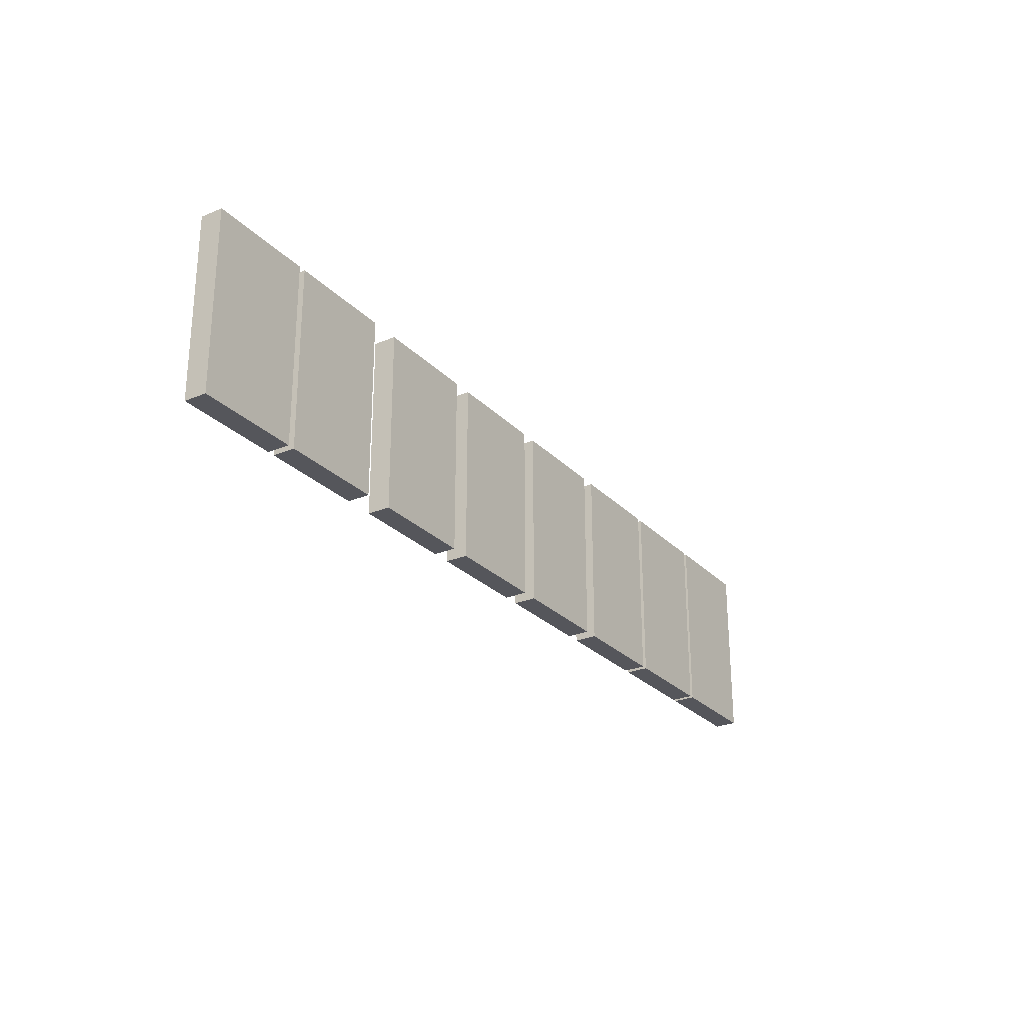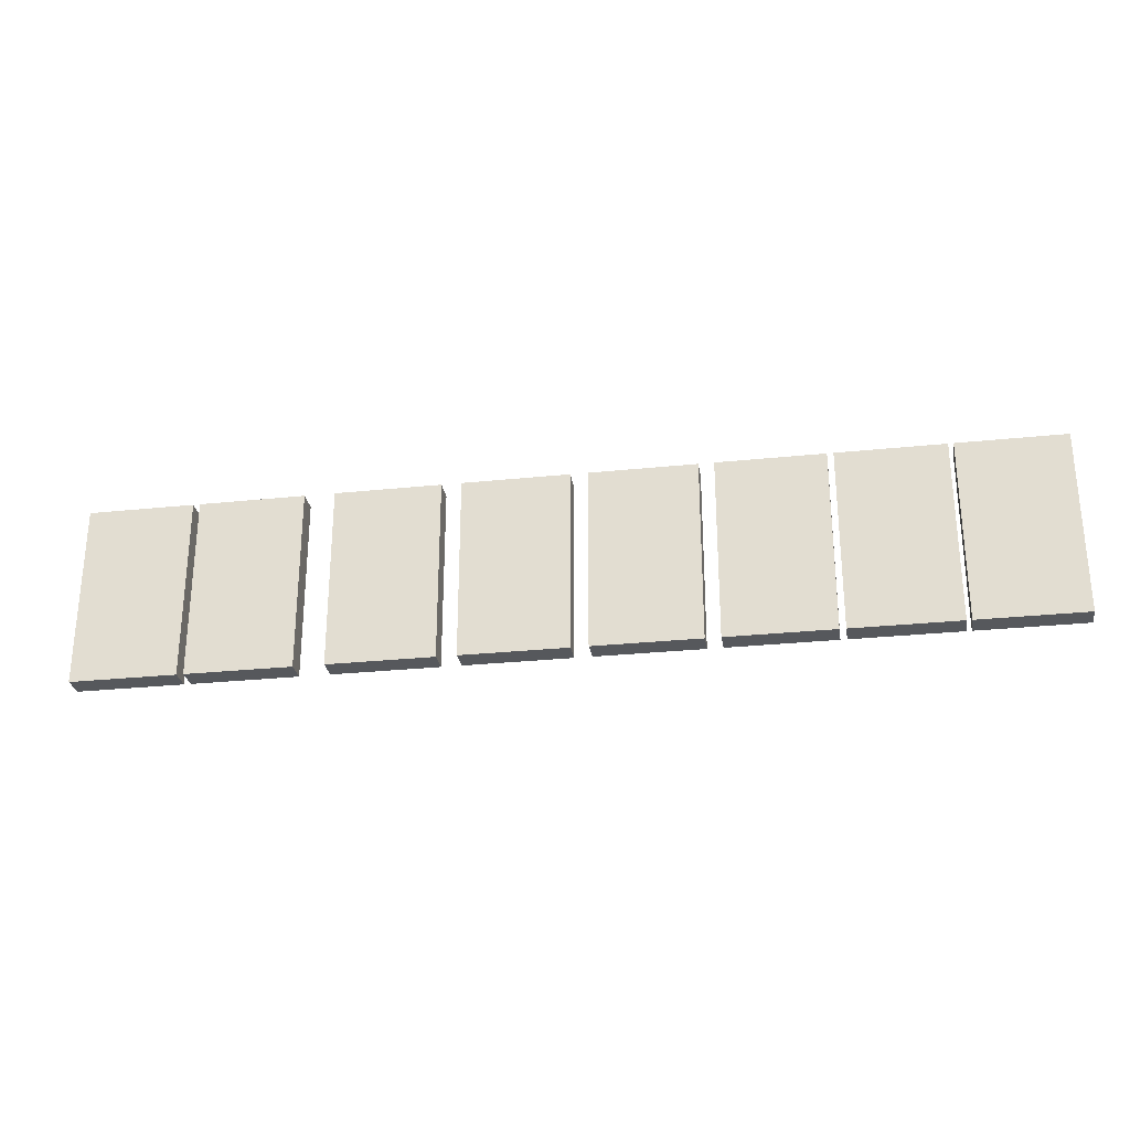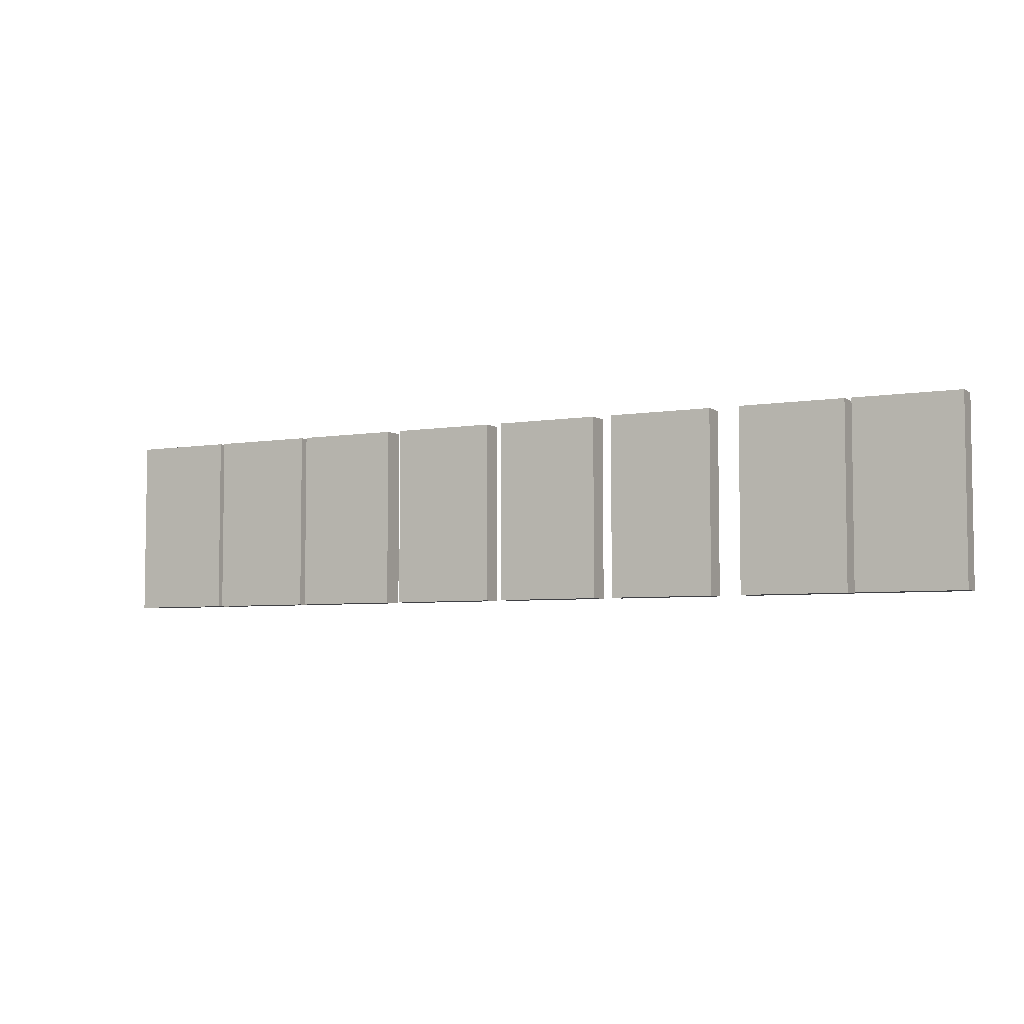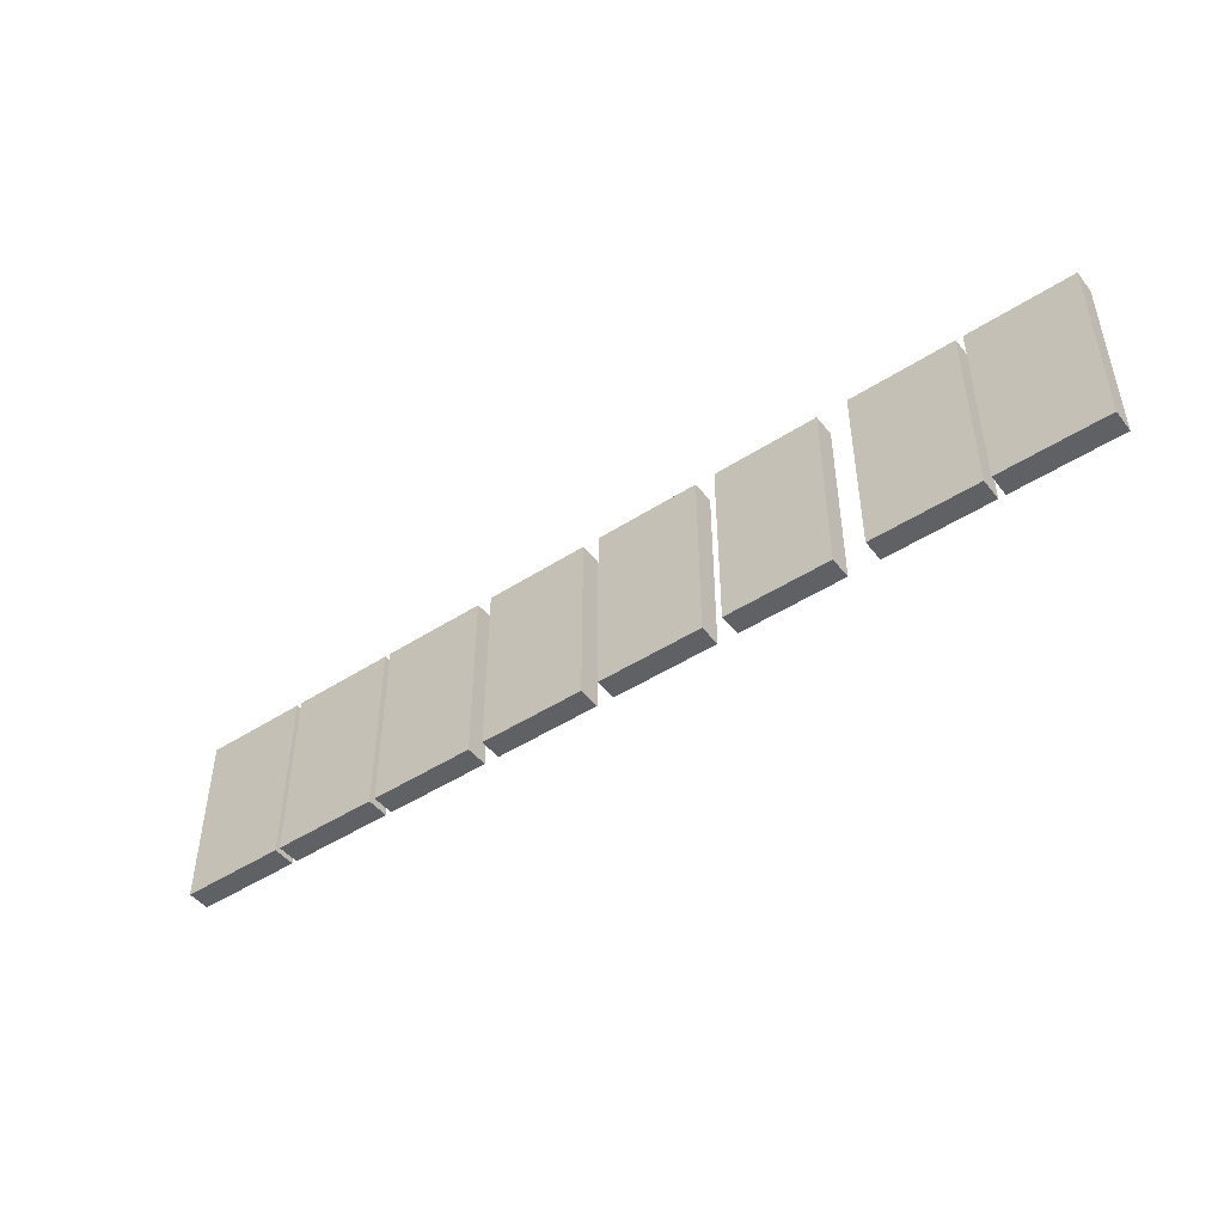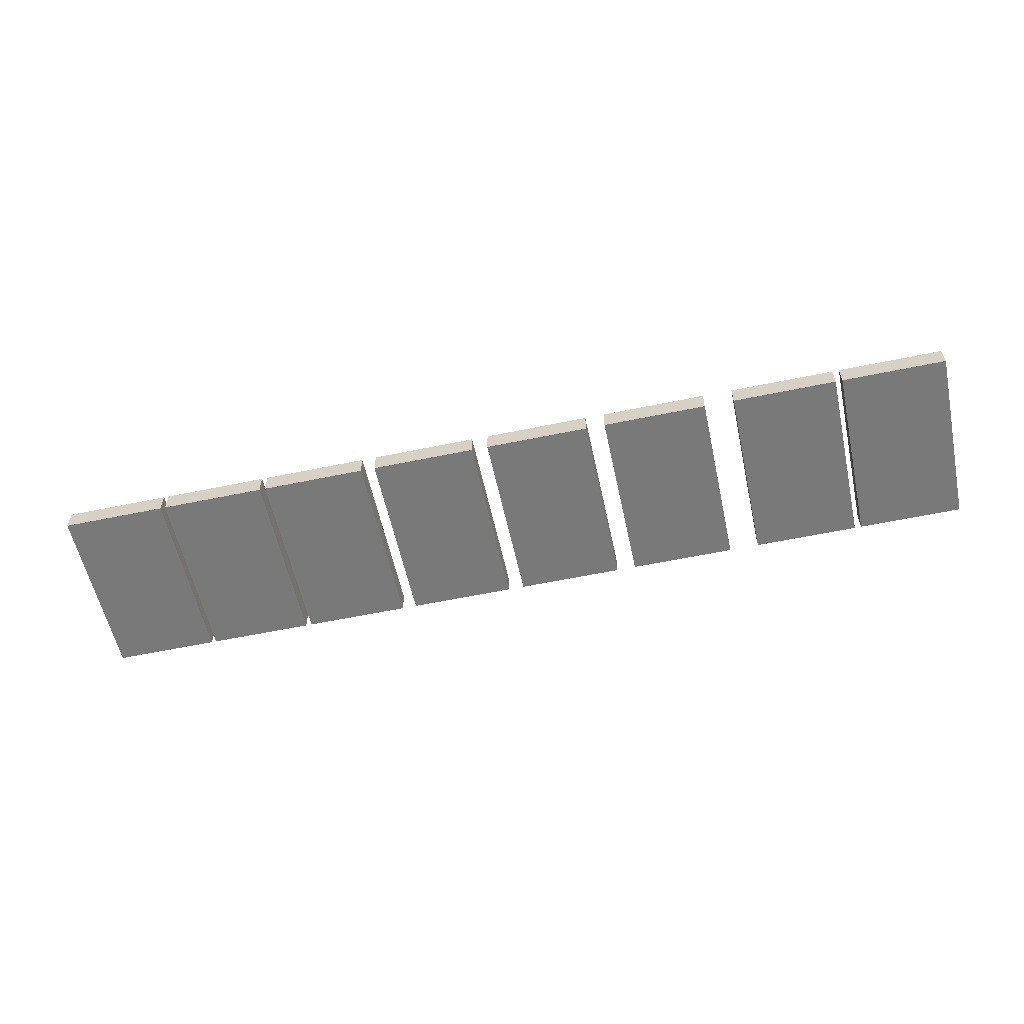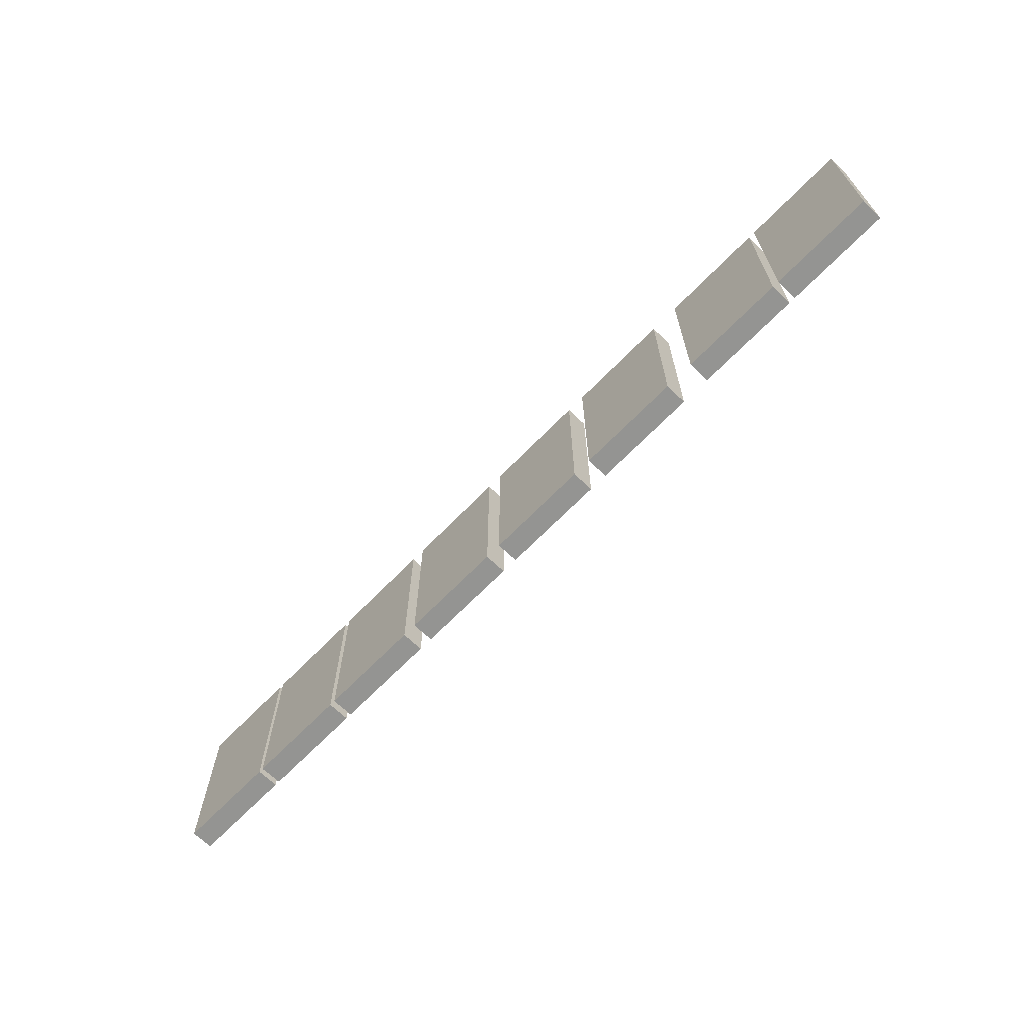
<metadata>
{"format":"obj","ext":"obj","renderer":"f3d","projection":"perspective","resolution":1024,"background":"white","views":[{"elev":-26.3,"azim":-56.9,"up":"+Y"},{"elev":-27.8,"azim":9.1,"up":"+Y"},{"elev":-5.1,"azim":-151.8,"up":"+Y"},{"elev":-47.1,"azim":-143.8,"up":"+Y"},{"elev":-57.8,"azim":-167.8,"up":"+Z"},{"elev":-66.9,"azim":-134.1,"up":"+Y"}]}
</metadata>
<code>
g MainCity_Prop_Tape_17
v -0.5911 1.242e-08 0.01407
v -0.5911 0.2285 0.01407
v -0.4589 0.2285 0.01407
v -0.4589 1.618e-08 0.01407
v -0.5911 0.2285 0.01407
v -0.5911 0.2285 -0.01407
v -0.4589 0.2285 -0.01407
v -0.4589 0.2285 0.01407
v -0.5911 0.2285 -0.01407
v -0.5911 2.887e-09 -0.01407
v -0.4589 2.572e-08 -0.01407
v -0.4589 0.2285 -0.01407
v -0.5911 2.887e-09 -0.01407
v -0.5911 1.242e-08 0.01407
v -0.4589 1.618e-08 0.01407
v -0.4589 2.572e-08 -0.01407
v -0.4589 1.618e-08 0.01407
v -0.4589 0.2285 0.01407
v -0.4589 0.2285 -0.01407
v -0.4589 2.572e-08 -0.01407
v -0.5911 2.887e-09 -0.01407
v -0.5911 0.2285 -0.01407
v -0.5911 0.2285 0.01407
v -0.5911 1.242e-08 0.01407
v -0.4505 9.537e-09 0.01407
v -0.4505 0.2285 0.01407
v -0.3182 0.2285 0.01407
v -0.3182 1.907e-08 0.01407
v -0.4505 0.2285 0.01407
v -0.4505 0.2285 -0.01407
v -0.3182 0.2285 -0.01407
v -0.3182 0.2285 0.01407
v -0.4505 0.2285 -0.01407
v -0.4505 8.618e-19 -0.01407
v -0.3182 2.861e-08 -0.01407
v -0.3182 0.2285 -0.01407
v -0.4505 8.618e-19 -0.01407
v -0.4505 9.537e-09 0.01407
v -0.3182 1.907e-08 0.01407
v -0.3182 2.861e-08 -0.01407
v -0.3182 1.907e-08 0.01407
v -0.3182 0.2285 0.01407
v -0.3182 0.2285 -0.01407
v -0.3182 2.861e-08 -0.01407
v -0.4505 8.618e-19 -0.01407
v -0.4505 0.2285 -0.01407
v -0.4505 0.2285 0.01407
v -0.4505 9.537e-09 0.01407
v -0.2804 9.537e-09 0.01407
v -0.2804 0.2285 0.01407
v -0.1482 0.2285 0.01407
v -0.1482 1.907e-08 0.01407
v -0.2804 0.2285 0.01407
v -0.2804 0.2285 -0.01407
v -0.1482 0.2285 -0.01407
v -0.1482 0.2285 0.01407
v -0.2804 0.2285 -0.01407
v -0.2804 8.618e-19 -0.01407
v -0.1482 2.861e-08 -0.01407
v -0.1482 0.2285 -0.01407
v -0.2804 8.618e-19 -0.01407
v -0.2804 9.537e-09 0.01407
v -0.1482 1.907e-08 0.01407
v -0.1482 2.861e-08 -0.01407
v -0.1482 1.907e-08 0.01407
v -0.1482 0.2285 0.01407
v -0.1482 0.2285 -0.01407
v -0.1482 2.861e-08 -0.01407
v -0.2804 8.618e-19 -0.01407
v -0.2804 0.2285 -0.01407
v -0.2804 0.2285 0.01407
v -0.2804 9.537e-09 0.01407
v -0.1237 9.537e-09 0.01407
v -0.1237 0.2285 0.01407
v 0.008519 0.2285 0.01407
v 0.008519 1.907e-08 0.01407
v -0.1237 0.2285 0.01407
v -0.1237 0.2285 -0.01407
v 0.008519 0.2285 -0.01407
v 0.008519 0.2285 0.01407
v -0.1237 0.2285 -0.01407
v -0.1237 8.618e-19 -0.01407
v 0.008519 2.861e-08 -0.01407
v 0.008519 0.2285 -0.01407
v -0.1237 8.618e-19 -0.01407
v -0.1237 9.537e-09 0.01407
v 0.008519 1.907e-08 0.01407
v 0.008519 2.861e-08 -0.01407
v 0.008519 1.907e-08 0.01407
v 0.008519 0.2285 0.01407
v 0.008519 0.2285 -0.01407
v 0.008519 2.861e-08 -0.01407
v -0.1237 8.618e-19 -0.01407
v -0.1237 0.2285 -0.01407
v -0.1237 0.2285 0.01407
v -0.1237 9.537e-09 0.01407
v 0.02958 9.537e-09 0.01407
v 0.02958 0.2285 0.01407
v 0.1618 0.2285 0.01407
v 0.1618 1.907e-08 0.01407
v 0.02958 0.2285 0.01407
v 0.02958 0.2285 -0.01407
v 0.1618 0.2285 -0.01407
v 0.1618 0.2285 0.01407
v 0.02958 0.2285 -0.01407
v 0.02958 8.618e-19 -0.01407
v 0.1618 2.861e-08 -0.01407
v 0.1618 0.2285 -0.01407
v 0.02958 8.618e-19 -0.01407
v 0.02958 9.537e-09 0.01407
v 0.1618 1.907e-08 0.01407
v 0.1618 2.861e-08 -0.01407
v 0.1618 1.907e-08 0.01407
v 0.1618 0.2285 0.01407
v 0.1618 0.2285 -0.01407
v 0.1618 2.861e-08 -0.01407
v 0.02958 8.618e-19 -0.01407
v 0.02958 0.2285 -0.01407
v 0.02958 0.2285 0.01407
v 0.02958 9.537e-09 0.01407
v 0.1805 9.537e-09 0.01407
v 0.1805 0.2285 0.01407
v 0.3127 0.2285 0.01407
v 0.3127 1.907e-08 0.01407
v 0.1805 0.2285 0.01407
v 0.1805 0.2285 -0.01407
v 0.3127 0.2285 -0.01407
v 0.3127 0.2285 0.01407
v 0.1805 0.2285 -0.01407
v 0.1805 8.618e-19 -0.01407
v 0.3127 2.861e-08 -0.01407
v 0.3127 0.2285 -0.01407
v 0.1805 8.618e-19 -0.01407
v 0.1805 9.537e-09 0.01407
v 0.3127 1.907e-08 0.01407
v 0.3127 2.861e-08 -0.01407
v 0.3127 1.907e-08 0.01407
v 0.3127 0.2285 0.01407
v 0.3127 0.2285 -0.01407
v 0.3127 2.861e-08 -0.01407
v 0.1805 8.618e-19 -0.01407
v 0.1805 0.2285 -0.01407
v 0.1805 0.2285 0.01407
v 0.1805 9.537e-09 0.01407
v 0.3204 9.537e-09 0.01407
v 0.3204 0.2285 0.01407
v 0.4526 0.2285 0.01407
v 0.4526 1.907e-08 0.01407
v 0.3204 0.2285 0.01407
v 0.3204 0.2285 -0.01407
v 0.4526 0.2285 -0.01407
v 0.4526 0.2285 0.01407
v 0.3204 0.2285 -0.01407
v 0.3204 8.618e-19 -0.01407
v 0.4526 2.861e-08 -0.01407
v 0.4526 0.2285 -0.01407
v 0.3204 8.618e-19 -0.01407
v 0.3204 9.537e-09 0.01407
v 0.4526 1.907e-08 0.01407
v 0.4526 2.861e-08 -0.01407
v 0.4526 1.907e-08 0.01407
v 0.4526 0.2285 0.01407
v 0.4526 0.2285 -0.01407
v 0.4526 2.861e-08 -0.01407
v 0.3204 8.618e-19 -0.01407
v 0.3204 0.2285 -0.01407
v 0.3204 0.2285 0.01407
v 0.3204 9.537e-09 0.01407
v 0.4589 1.242e-08 0.01407
v 0.4589 0.2285 0.01407
v 0.5911 0.2285 0.01407
v 0.5911 1.618e-08 0.01407
v 0.4589 0.2285 0.01407
v 0.4589 0.2285 -0.01407
v 0.5911 0.2285 -0.01407
v 0.5911 0.2285 0.01407
v 0.4589 0.2285 -0.01407
v 0.4589 2.887e-09 -0.01407
v 0.5911 2.572e-08 -0.01407
v 0.5911 0.2285 -0.01407
v 0.4589 2.887e-09 -0.01407
v 0.4589 1.242e-08 0.01407
v 0.5911 1.618e-08 0.01407
v 0.5911 2.572e-08 -0.01407
v 0.5911 1.618e-08 0.01407
v 0.5911 0.2285 0.01407
v 0.5911 0.2285 -0.01407
v 0.5911 2.572e-08 -0.01407
v 0.4589 2.887e-09 -0.01407
v 0.4589 0.2285 -0.01407
v 0.4589 0.2285 0.01407
v 0.4589 1.242e-08 0.01407
g MainCity_Prop_Tape_17_0
f 3 2 1
f 4 3 1
f 7 6 5
f 8 7 5
f 11 10 9
f 12 11 9
f 15 14 13
f 16 15 13
f 19 18 17
f 20 19 17
f 23 22 21
f 24 23 21
f 27 26 25
f 28 27 25
f 31 30 29
f 32 31 29
f 35 34 33
f 36 35 33
f 39 38 37
f 40 39 37
f 43 42 41
f 44 43 41
f 47 46 45
f 48 47 45
f 51 50 49
f 52 51 49
f 55 54 53
f 56 55 53
f 59 58 57
f 60 59 57
f 63 62 61
f 64 63 61
f 67 66 65
f 68 67 65
f 71 70 69
f 72 71 69
f 75 74 73
f 76 75 73
f 79 78 77
f 80 79 77
f 83 82 81
f 84 83 81
f 87 86 85
f 88 87 85
f 91 90 89
f 92 91 89
f 95 94 93
f 96 95 93
f 99 98 97
f 100 99 97
f 103 102 101
f 104 103 101
f 107 106 105
f 108 107 105
f 111 110 109
f 112 111 109
f 115 114 113
f 116 115 113
f 119 118 117
f 120 119 117
f 123 122 121
f 124 123 121
f 127 126 125
f 128 127 125
f 131 130 129
f 132 131 129
f 135 134 133
f 136 135 133
f 139 138 137
f 140 139 137
f 143 142 141
f 144 143 141
f 147 146 145
f 148 147 145
f 151 150 149
f 152 151 149
f 155 154 153
f 156 155 153
f 159 158 157
f 160 159 157
f 163 162 161
f 164 163 161
f 167 166 165
f 168 167 165
f 171 170 169
f 172 171 169
f 175 174 173
f 176 175 173
f 179 178 177
f 180 179 177
f 183 182 181
f 184 183 181
f 187 186 185
f 188 187 185
f 191 190 189
f 192 191 189

</code>
